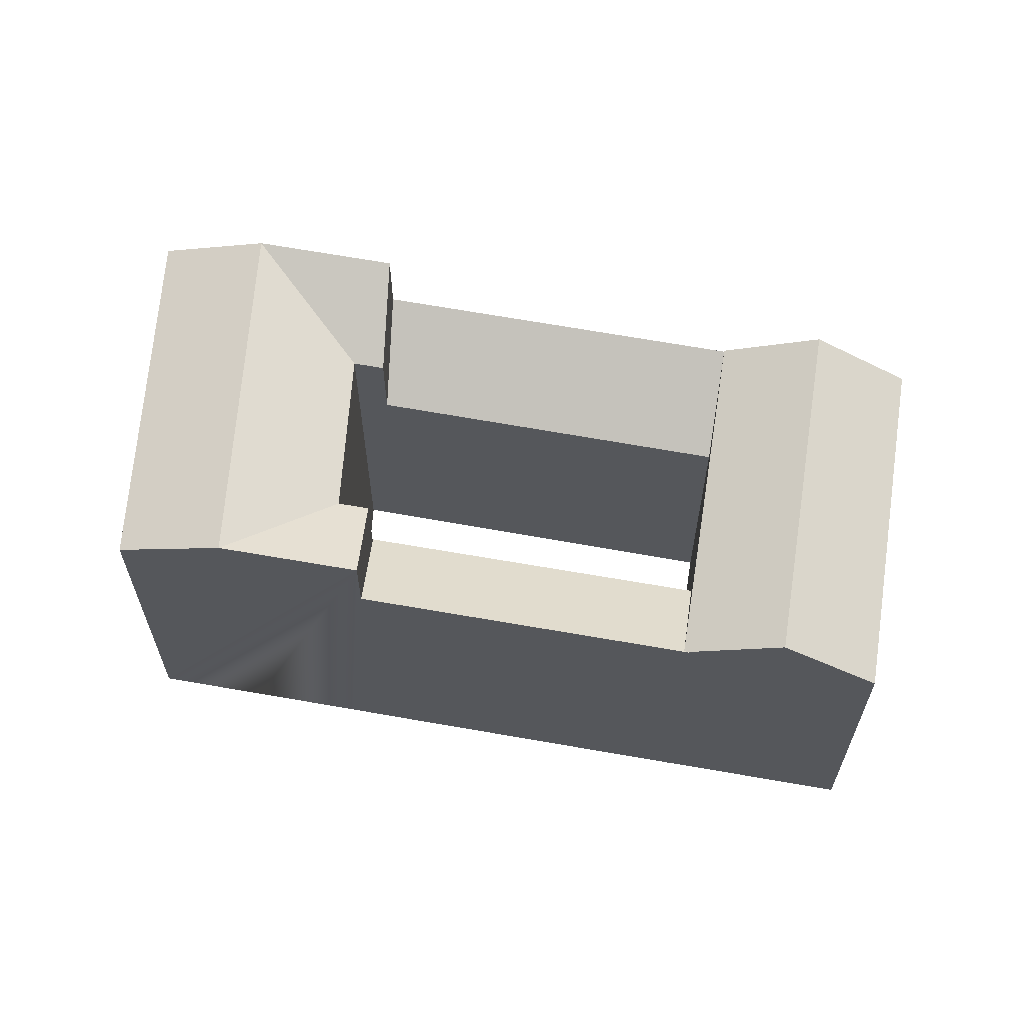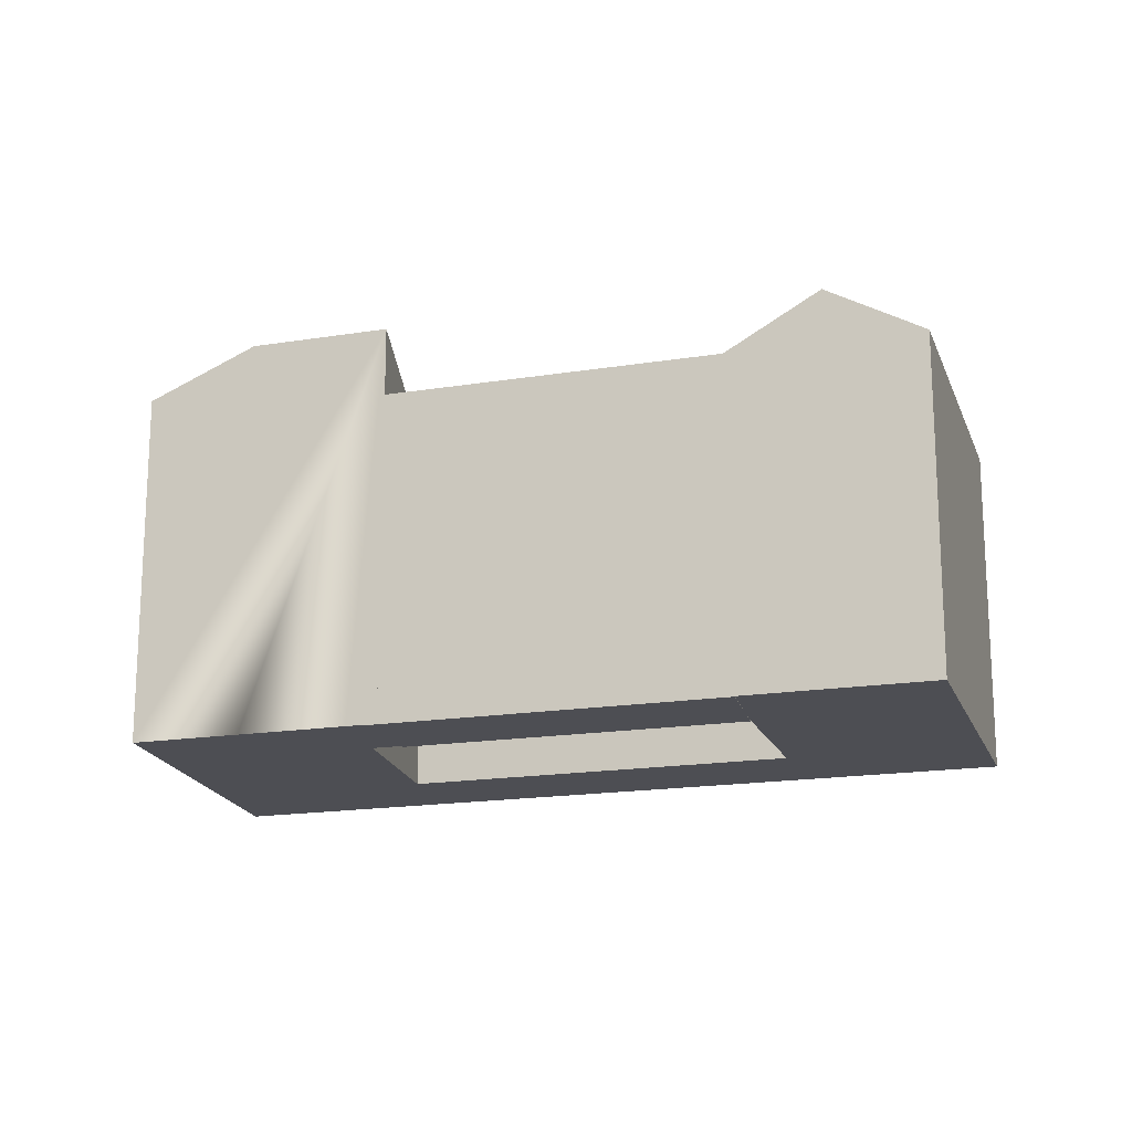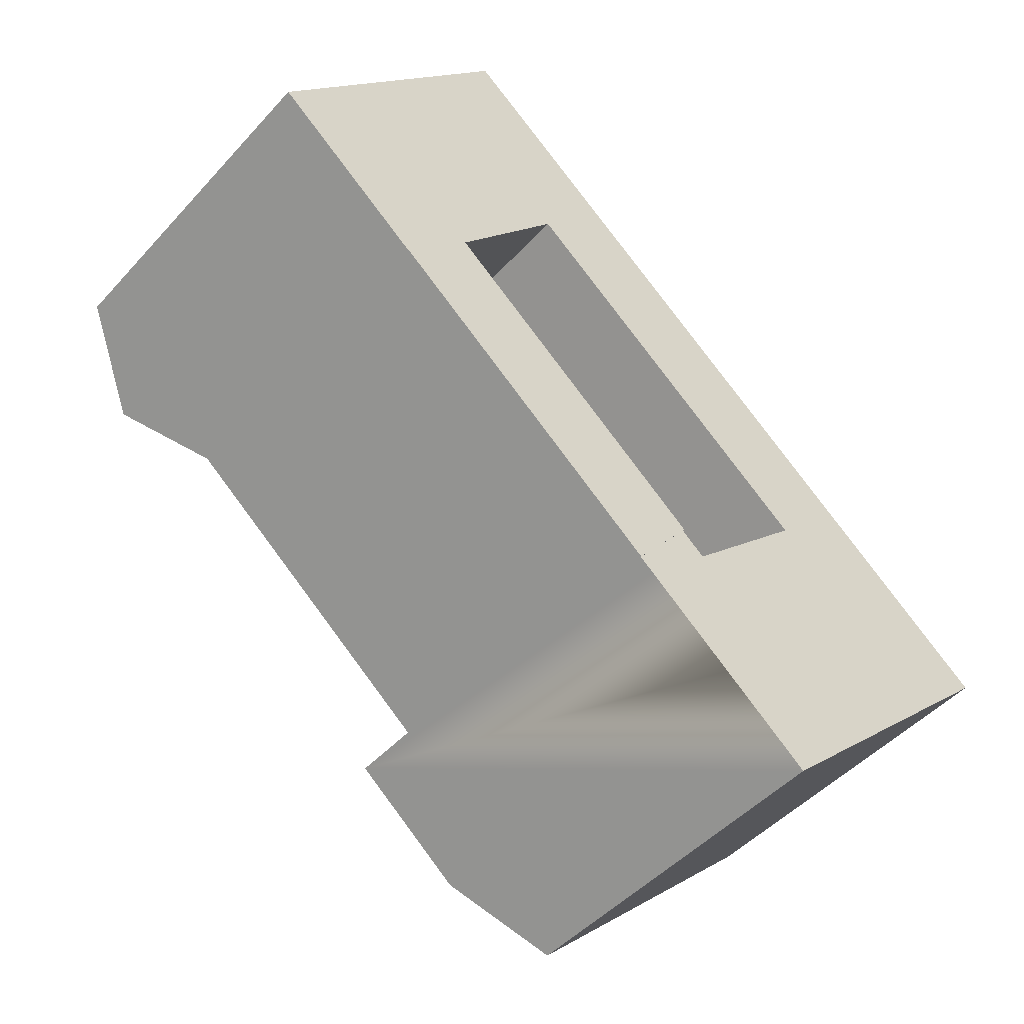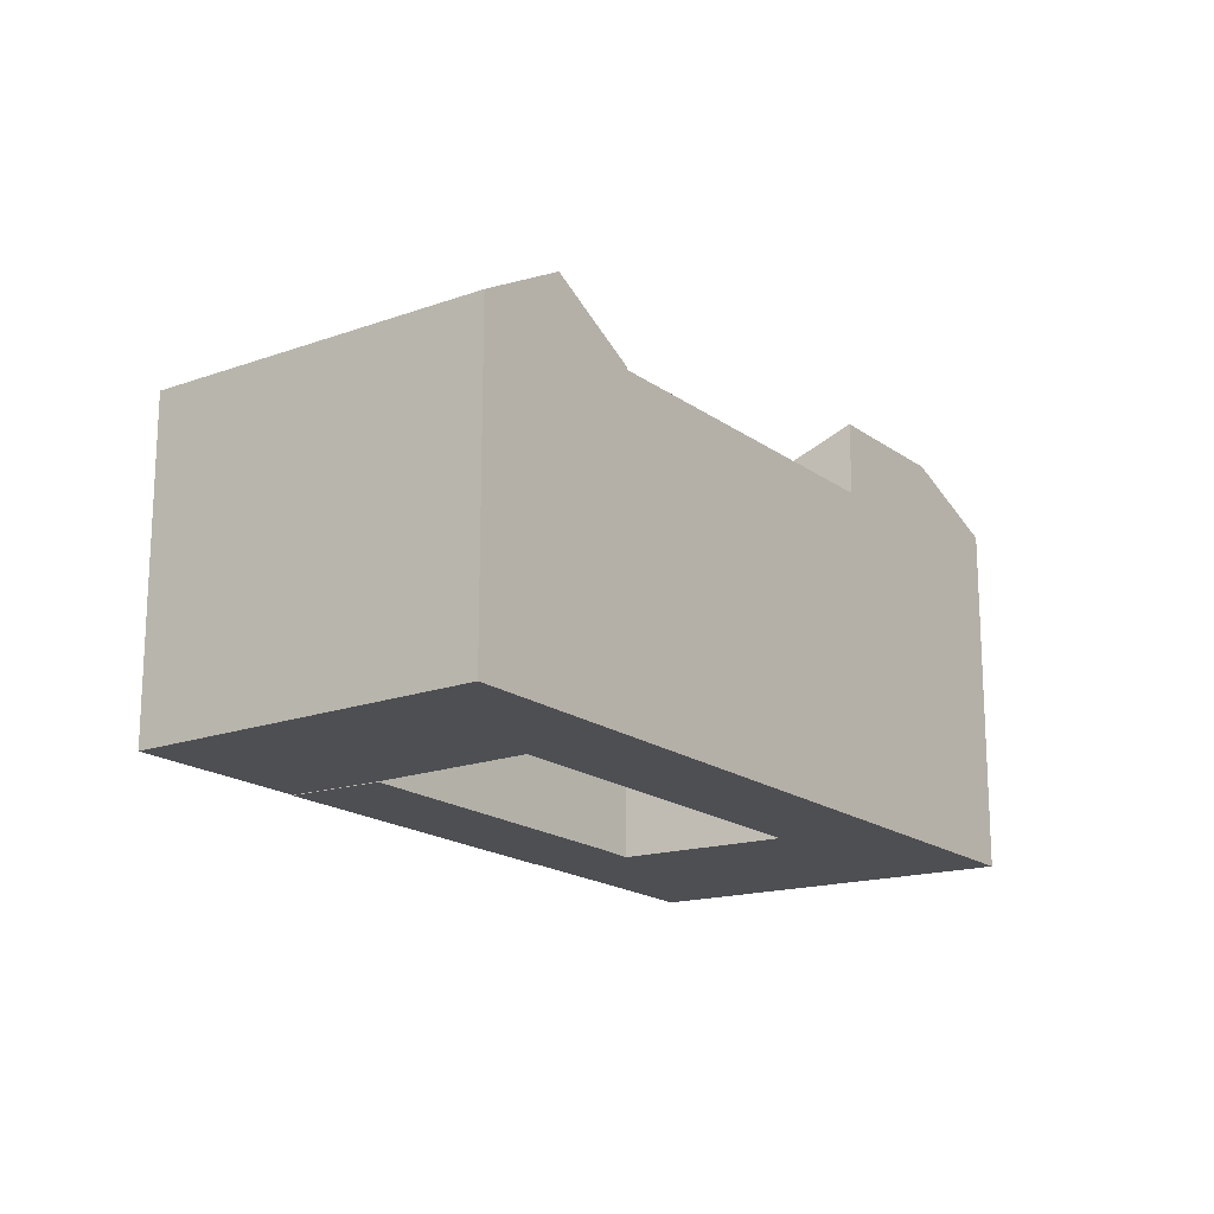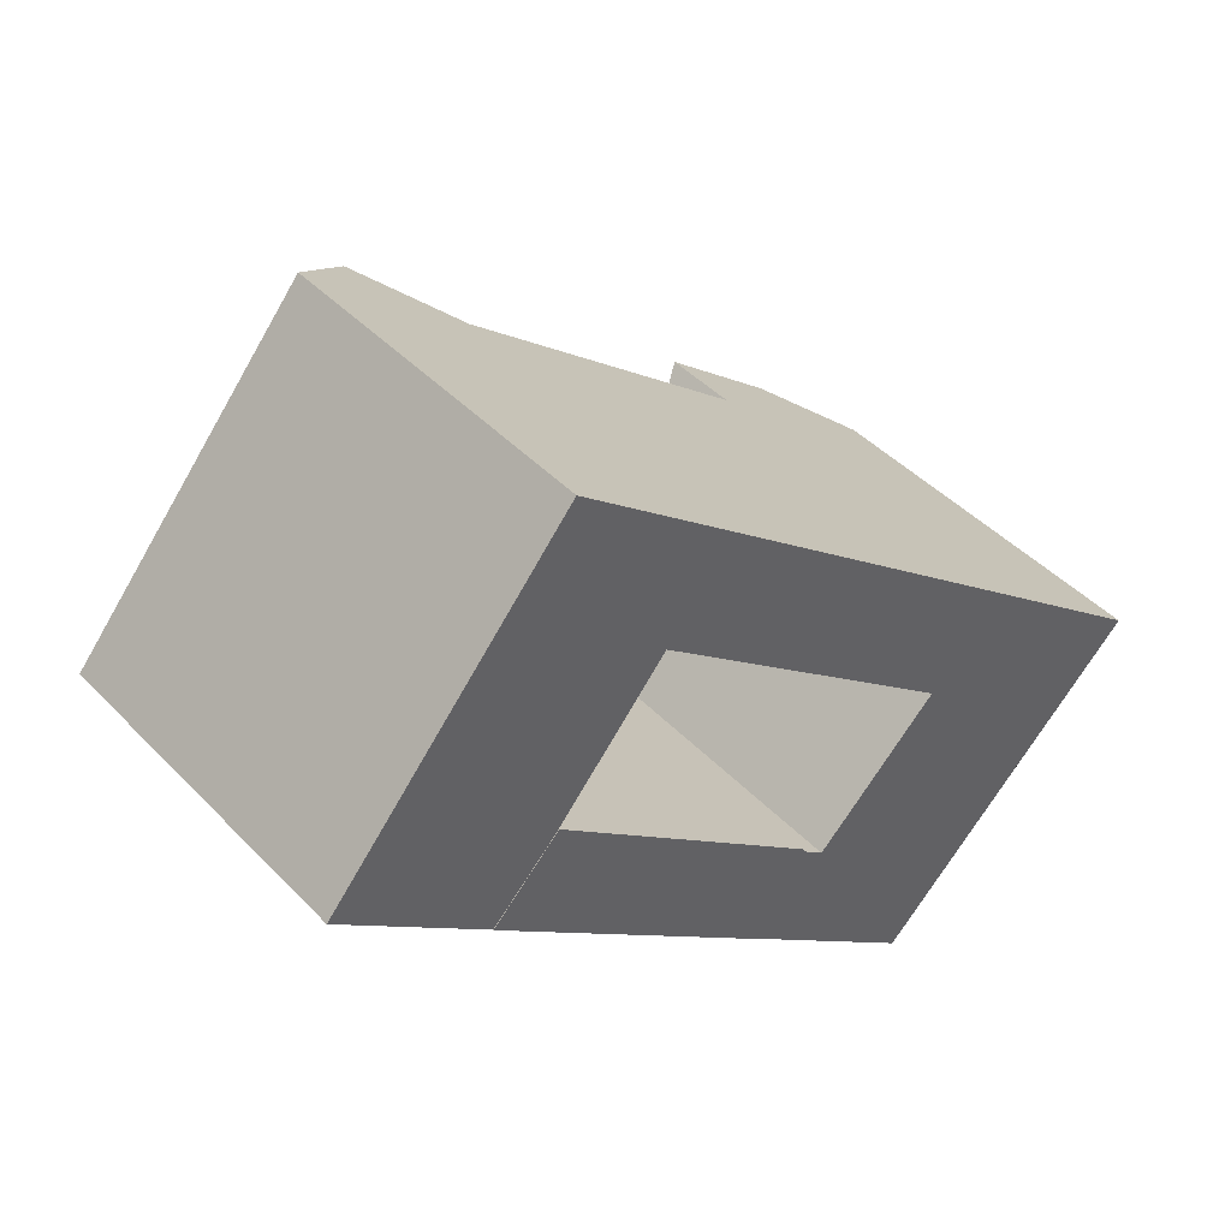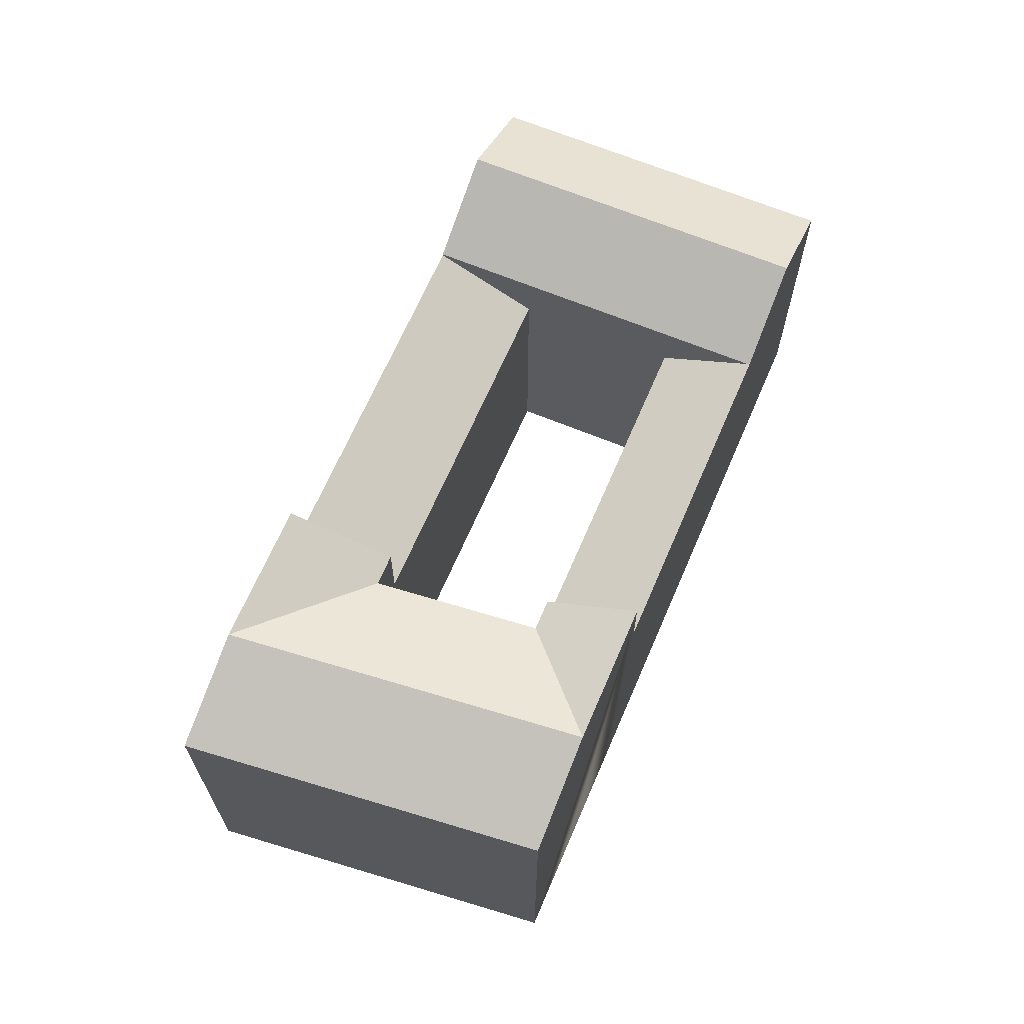
<metadata>
{"format":"obj","ext":"obj","renderer":"f3d","projection":"perspective","resolution":1024,"background":"white","views":[{"elev":63.5,"azim":-130.5,"up":"+Y"},{"elev":-17.4,"azim":-122.8,"up":"+Y"},{"elev":-47.2,"azim":-39.6,"up":"+Z"},{"elev":-18.2,"azim":-14.5,"up":"+Y"},{"elev":44.0,"azim":-40.0,"up":"+Z"},{"elev":67.7,"azim":152.6,"up":"+Y"}]}
</metadata>
<code>
v  4.025 16.6 4.129
v  16.73 20 -13.72
v  0.000426 20 -0.0006337
v  20.27 16.6 -9.189
v  26.8 24.2 -14.75
v  27.97 21.43 -22.94
v  22.77 24.2 -18.67
v  34.21 24.2 -7.548
v  38.75 24.2 -3.13
v  32 21.43 -19.01
v  39.44 21.43 -11.78
v  43.98 21.43 -7.366
v  28.98 21.43 -3.313
v  21.6 21.43 -10.48
v  17.57 24.2 -14.41
v  20.12 21.43 -9.267
v  16.08 24.2 -13.19
v  -5.236 19.93 11.53
v  -4.288 23.17 3.517
v  -8.865 19.93 7.271
v  1.249 19.93 19.14
v  5.332 19.93 23.93
v  -0.6591 23.17 7.775
v  5.85 23.17 15.41
v  9.933 23.17 20.2
v  0.2889 19.93 -0.2368
v  3.918 19.93 4.021
v  10.45 19.93 11.69
v  14.53 19.93 16.48
v  33.52 24.2 1.105
v  32.03 24.2 2.313
v  27.48 21.43 -2.105
v  27.48 16.55 -2.105
v  14.53 19.8 16.48
v  32.03 19.8 2.313
v  10.45 16.55 11.69
v  20.27 5.626e-16 -9.189
v  0 0 0
v  16.73 8.403e-16 -13.72
v  4.025 -2.529e-16 4.13
v  39.44 0.03 -11.78
v  28.98 0.03 -3.312
v  32 0.03 -19.01
v  21.6 0.03 -10.48
v  27.97 0.03 -22.94
v  20.12 0.03 -9.266
v  16.08 0.03 -13.19
v  22.77 0.03 -18.67
v  17.57 0.03 -14.41
v  43.98 0.03 -7.365
v  38.75 0.03 -3.13
v  33.52 0.03 1.106
v  32.03 0.03 2.314
v  14.53 0.03 16.48
v  9.933 0.03 20.2
v  5.332 0.03 23.93
v  1.249 0.03 19.14
v  27.48 0.03 -2.104
v  10.45 0.03 11.69
v  3.917 0.03 4.022
v  -5.237 0.03 11.53
v  0.2885 0.03 -0.2361
v  -8.866 0.03 7.271
v  -4.289 0.03 3.518
g defaultobject
f 1 2 3
f 2 1 4
f 5 6 7
f 6 5 8
f 6 8 9
f 6 9 10
f 10 9 11
f 11 9 12
f 13 7 14
f 7 13 5
f 5 13 8
f 8 13 9
f 15 14 7
f 14 15 16
f 16 15 17
f 18 19 20
f 19 18 21
f 19 21 22
f 19 22 23
f 23 22 24
f 24 22 25
f 23 26 19
f 26 23 24
f 26 24 25
f 26 25 27
f 27 25 28
f 28 25 29
f 13 30 9
f 30 13 31
f 31 13 32
f 33 34 35
f 34 33 36
f 37 38 39
f 38 37 40
f 41 42 43
f 44 43 42
f 45 43 44
f 46 45 44
f 47 45 46
f 48 45 47
f 49 48 47
f 50 51 41
f 52 41 51
f 53 41 52
f 54 41 53
f 55 41 54
f 56 41 55
f 57 41 56
f 42 41 57
f 58 42 57
f 59 58 57
f 60 59 57
f 61 60 57
f 62 60 61
f 63 62 61
f 64 62 63
f 3 39 38
f 39 3 2
f 39 4 37
f 4 39 2
f 13 33 32
f 33 13 42
f 33 42 58
f 33 58 59
f 59 36 33
f 13 44 42
f 44 13 14
f 44 16 46
f 16 44 14
f 16 47 46
f 47 16 17
f 35 32 33
f 32 35 31
f 37 1 40
f 1 37 4
f 1 38 40
f 38 1 3
f 25 34 29
f 34 25 54
f 54 25 55
f 55 25 22
f 55 22 56
f 9 50 12
f 50 9 51
f 51 9 30
f 51 30 52
f 52 30 31
f 52 31 35
f 52 35 34
f 52 34 53
f 53 34 54
f 17 49 47
f 49 17 48
f 48 17 45
f 45 17 6
f 6 17 7
f 7 17 15
f 10 45 6
f 45 10 11
f 45 11 12
f 45 12 50
f 45 50 43
f 43 50 41
f 22 57 56
f 57 22 61
f 61 22 63
f 63 22 21
f 63 21 18
f 63 18 20
f 20 64 63
f 64 20 62
f 62 20 26
f 26 20 19
f 27 62 26
f 62 27 28
f 62 28 36
f 36 28 29
f 36 29 34
f 62 36 59
f 62 59 60

</code>
